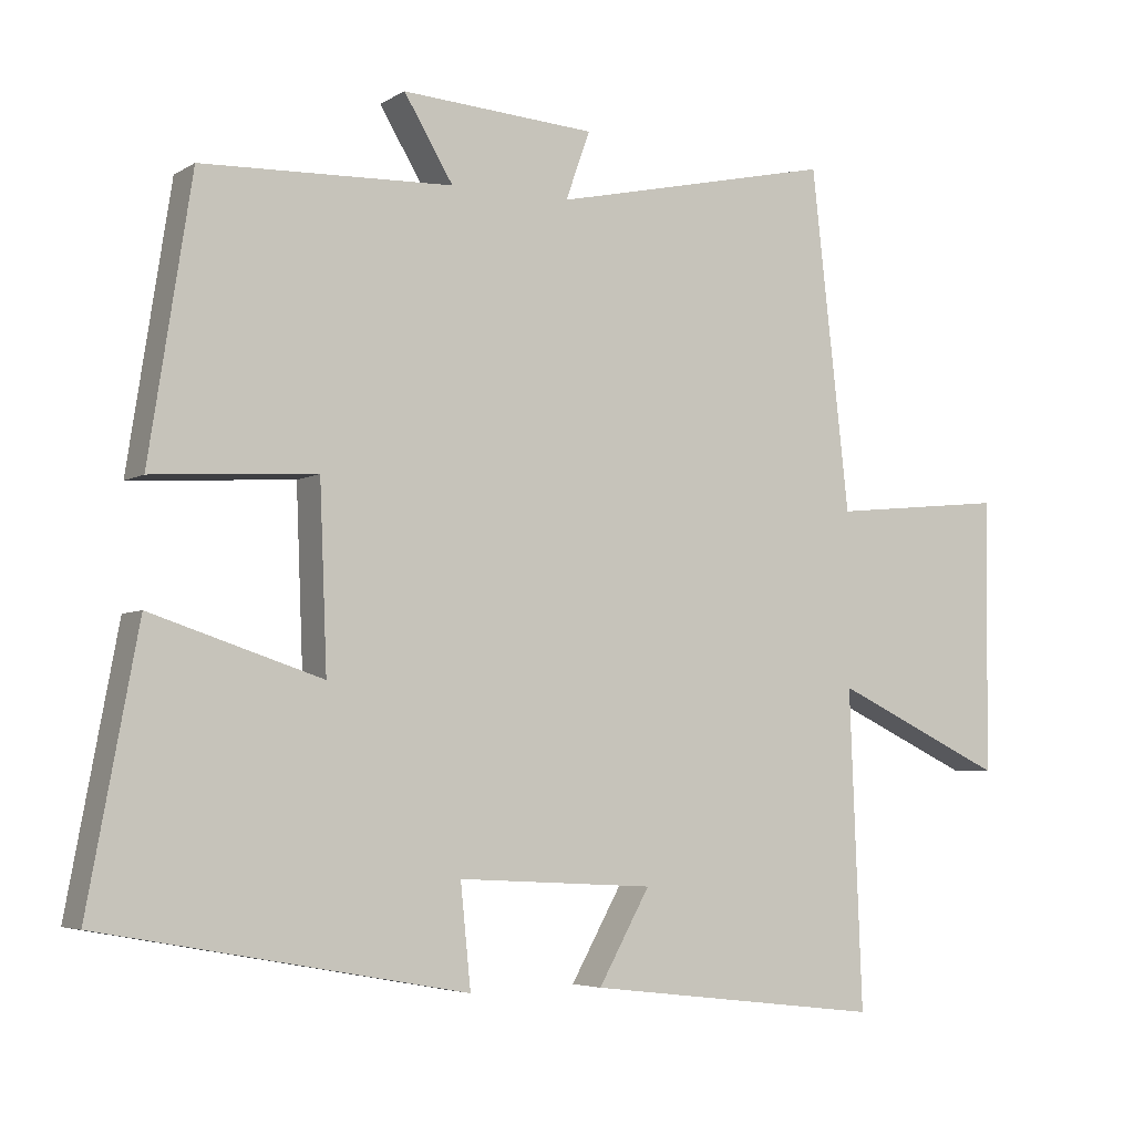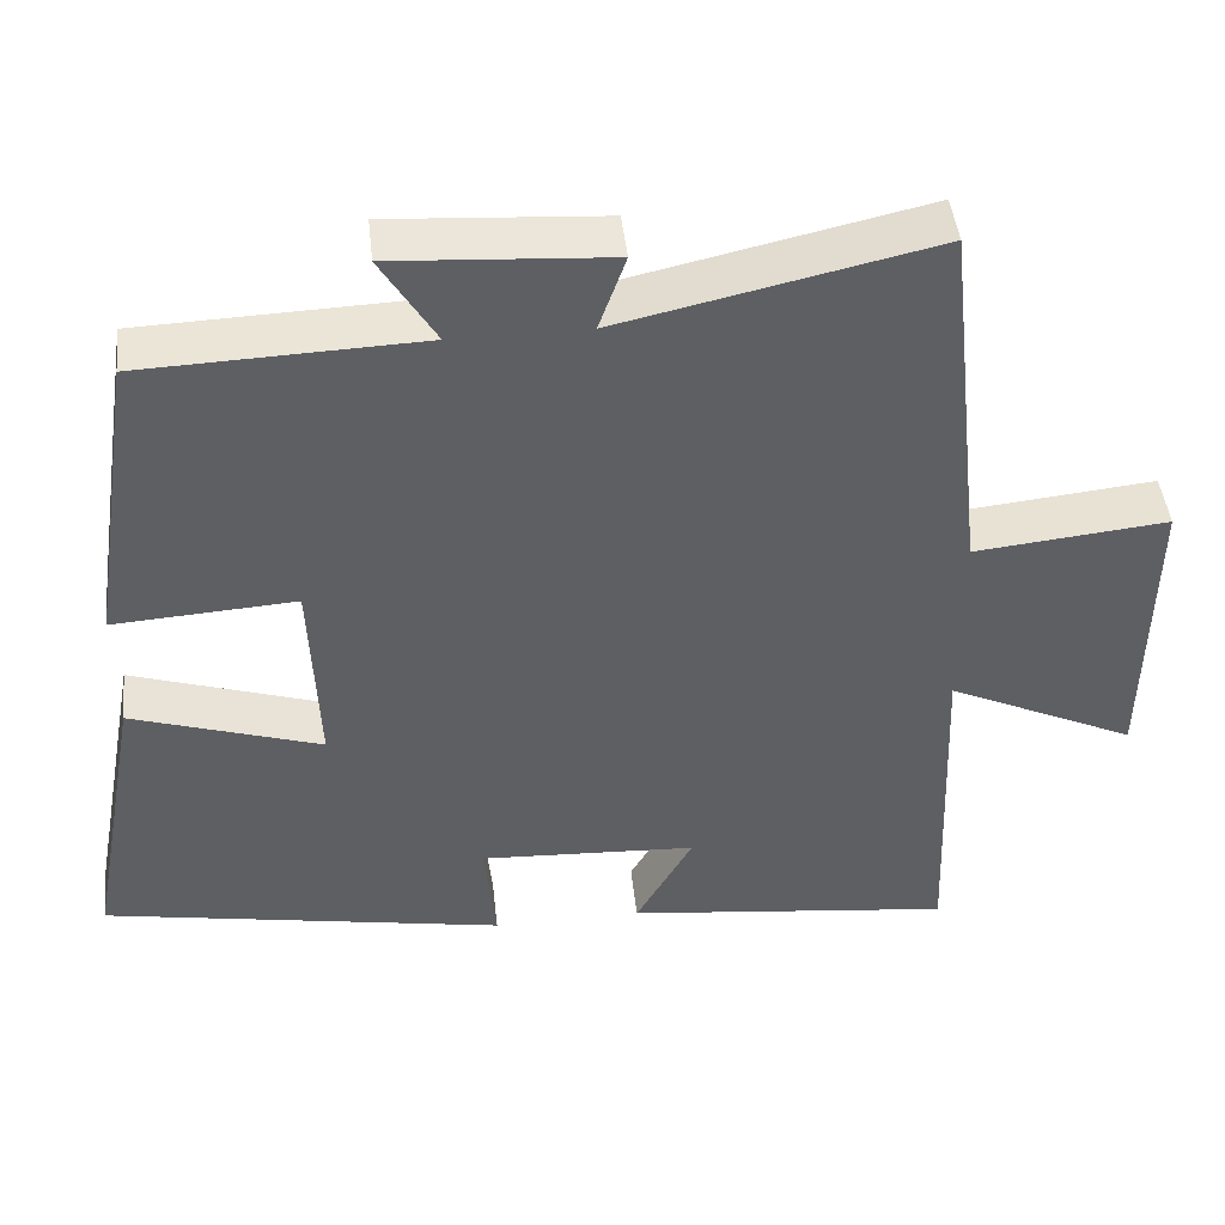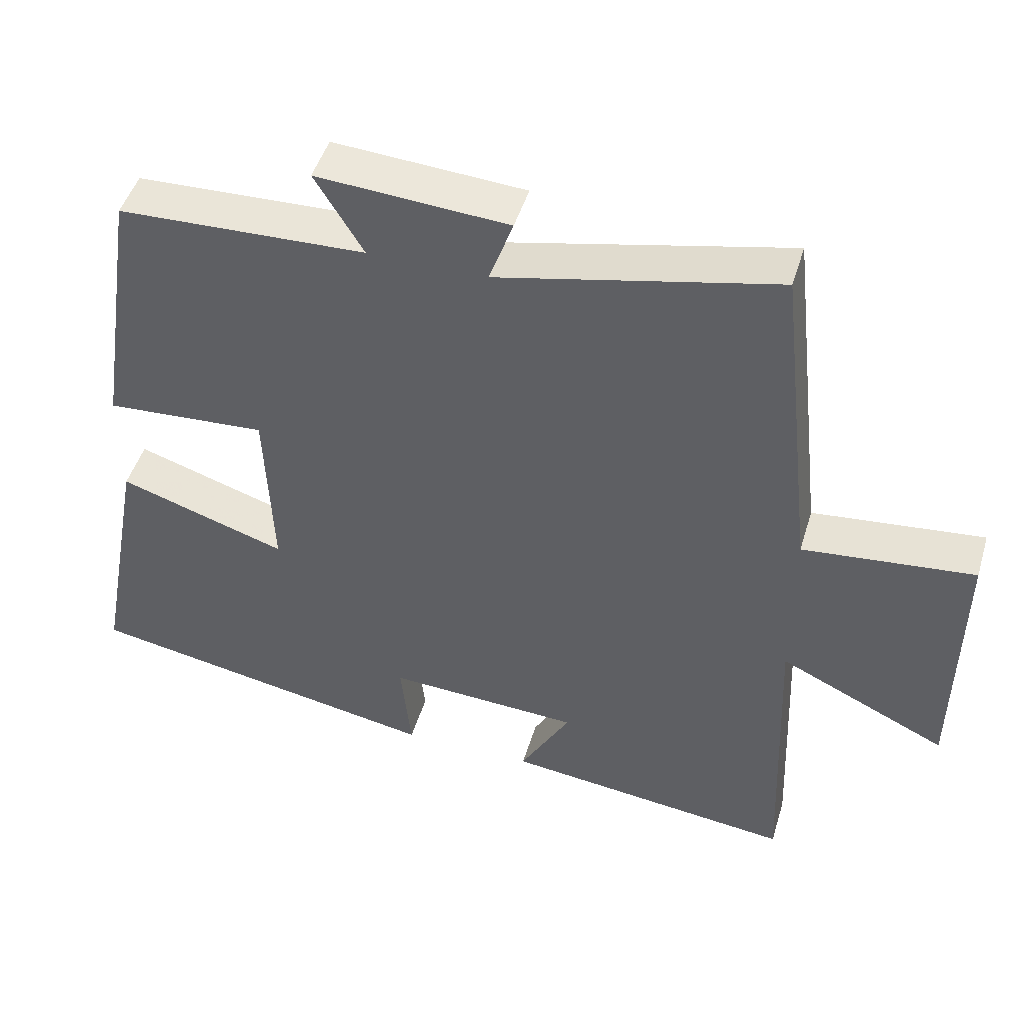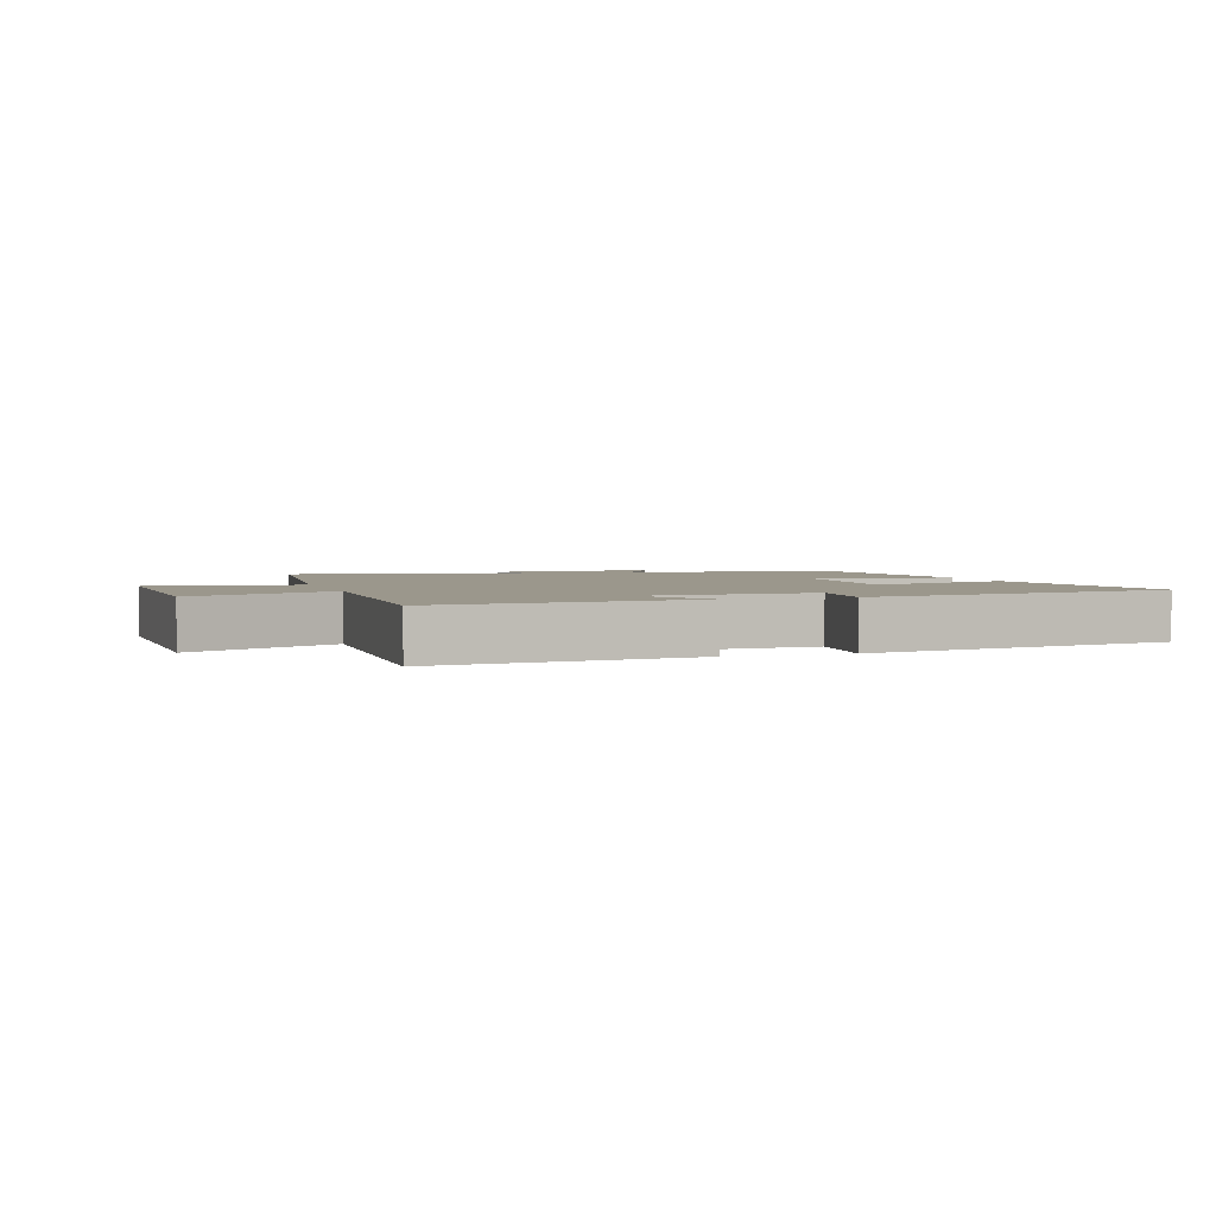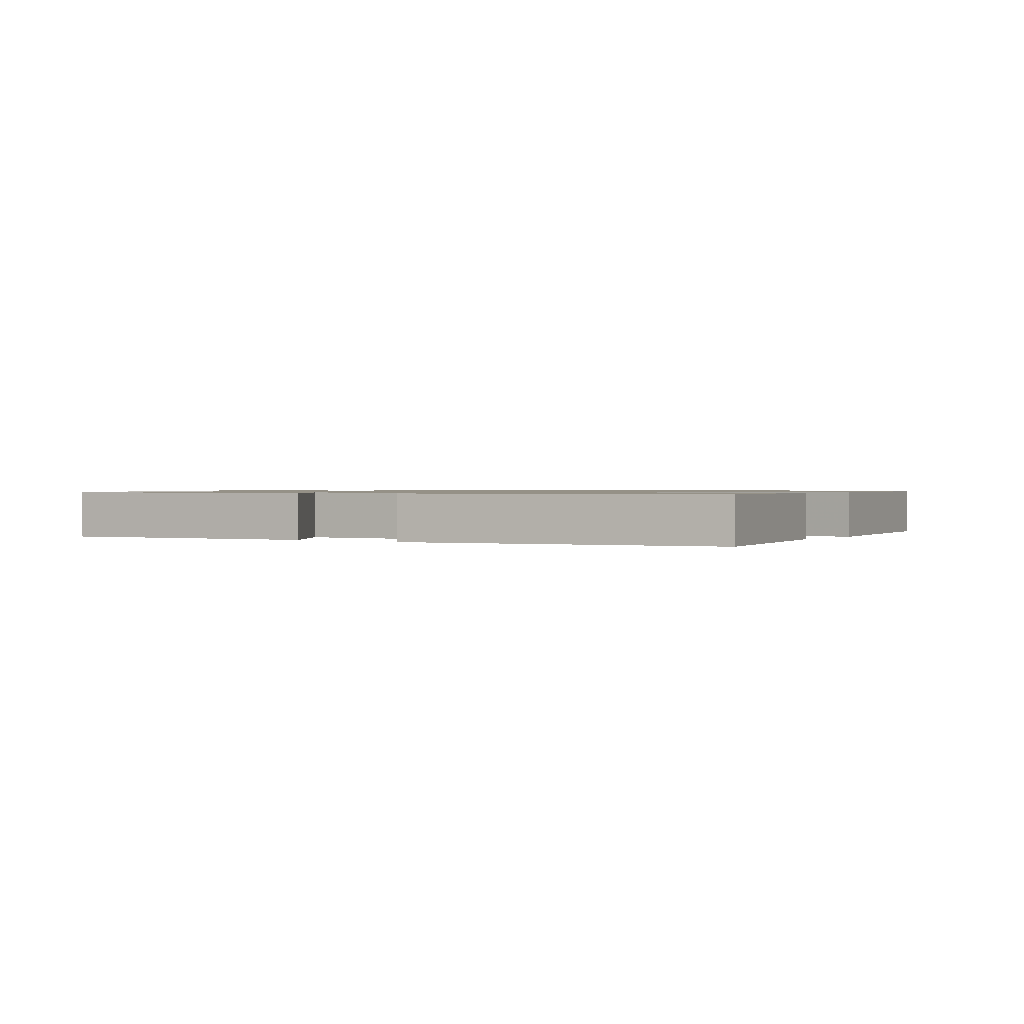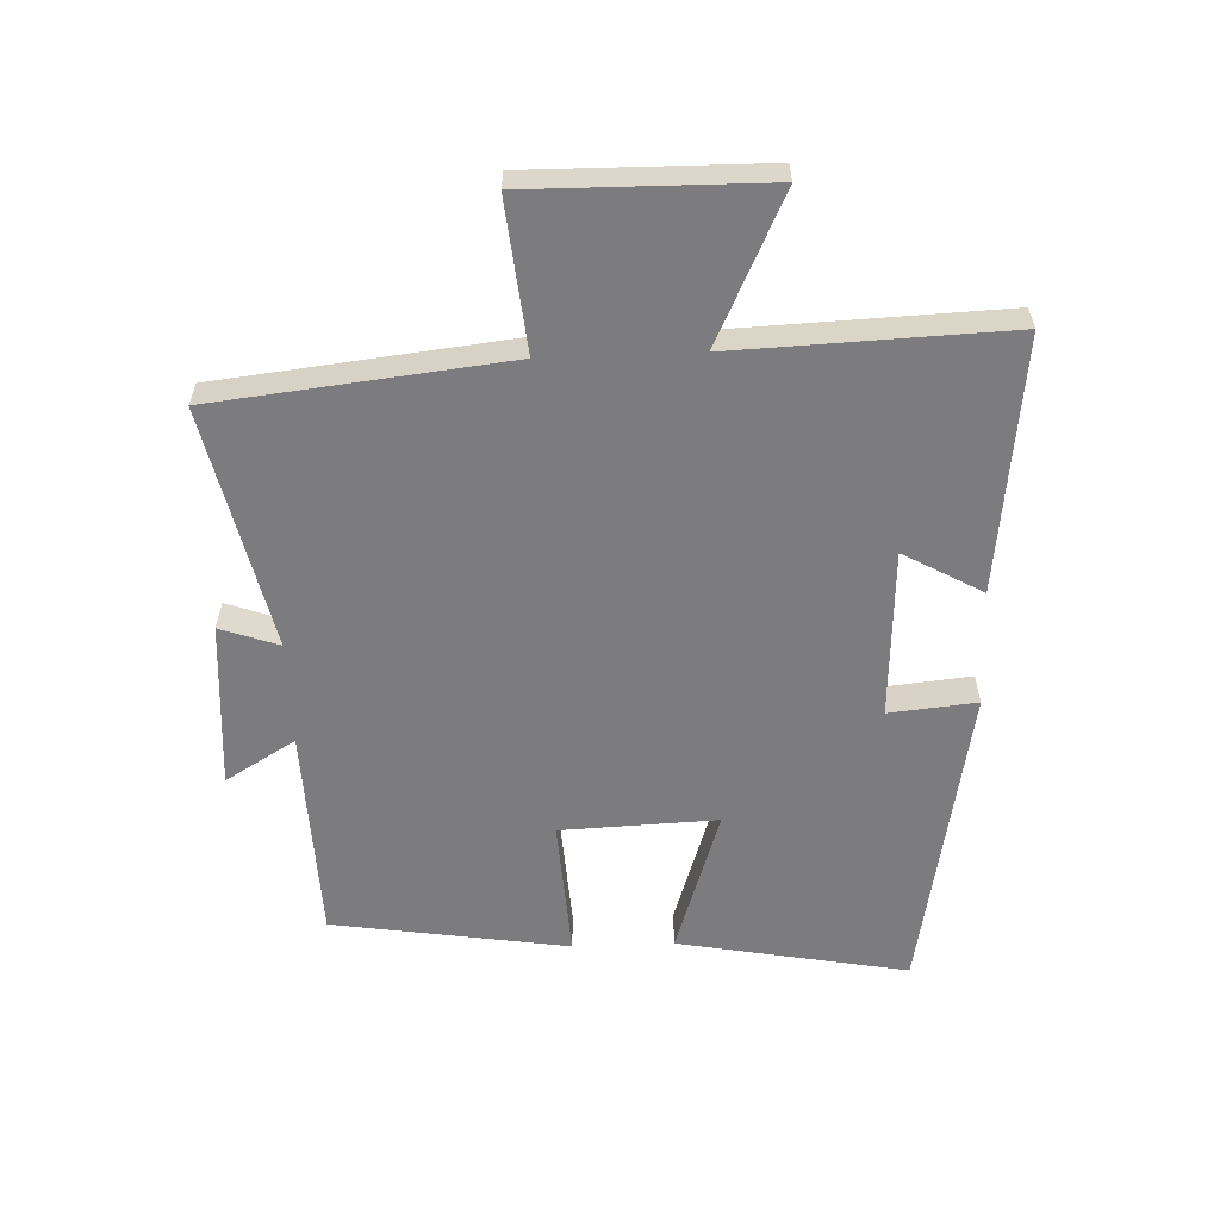
<metadata>
{"format":"obj","ext":"obj","renderer":"f3d","projection":"perspective","resolution":1024,"background":"white","views":[{"elev":-4.8,"azim":-29.6,"up":"+Z"},{"elev":45.7,"azim":-6.3,"up":"+Z"},{"elev":47.3,"azim":16.5,"up":"+Z"},{"elev":2.7,"azim":162.2,"up":"+Y"},{"elev":0.9,"azim":-146.3,"up":"+Y"},{"elev":-58.9,"azim":92.2,"up":"+Y"}]}
</metadata>
<code>
v -0.442 0.07 0.488
v -0.1 0.07 0.5
v -0.167 0.07 0.611
v 0.097 0.07 0.593
v 0.064 0.07 0.5
v 0.448 0.07 0.585
v 0.5 0.07 0.122
v 0.737 0.07 0.146
v 0.733 0.07 -0.226
v 0.5 0.07 -0.116
v 0.517 0.07 -0.547
v 0.113 0.07 -0.5
v 0.183 0.07 -0.375
v -0.085 0.07 -0.361
v -0.071 0.07 -0.5
v -0.568 0.07 -0.41
v -0.5 0.07 -0.045
v -0.267 0.07 -0.121
v -0.277 0.07 0.127
v -0.5 0.07 0.113
v -0.442 0 0.488
v -0.1 0 0.5
v -0.167 0 0.611
v 0.097 0 0.593
v 0.064 0 0.5
v 0.448 0 0.585
v 0.5 0 0.122
v 0.737 0 0.146
v 0.733 0 -0.226
v 0.5 0 -0.116
v 0.517 0 -0.547
v 0.113 0 -0.5
v 0.183 0 -0.375
v -0.085 0 -0.361
v -0.071 0 -0.5
v -0.568 0 -0.41
v -0.5 0 -0.045
v -0.267 0 -0.121
v -0.277 0 0.127
v -0.5 0 0.113
f 19 20 1 2
f 18 19 2
f 16 17 18
f 15 16 18
f 14 15 18
f 13 14 18 2
f 10 11 12 13
f 10 13 2
f 7 8 9 10
f 5 6 7 10
f 5 10 2 3
f 3 4 5
f 22 21 40 39
f 22 39 38
f 38 37 36
f 38 36 35
f 38 35 34
f 22 38 34 33
f 33 32 31 30
f 22 33 30
f 30 29 28 27
f 30 27 26 25
f 23 22 30 25
f 25 24 23
f 1 21 22 2
f 2 22 23 3
f 3 23 24 4
f 4 24 25 5
f 5 25 26 6
f 6 26 27 7
f 7 27 28 8
f 8 28 29 9
f 9 29 30 10
f 10 30 31 11
f 11 31 32 12
f 12 32 33 13
f 13 33 34 14
f 14 34 35 15
f 15 35 36 16
f 16 36 37 17
f 17 37 38 18
f 18 38 39 19
f 19 39 40 20
f 20 40 21 1

</code>
